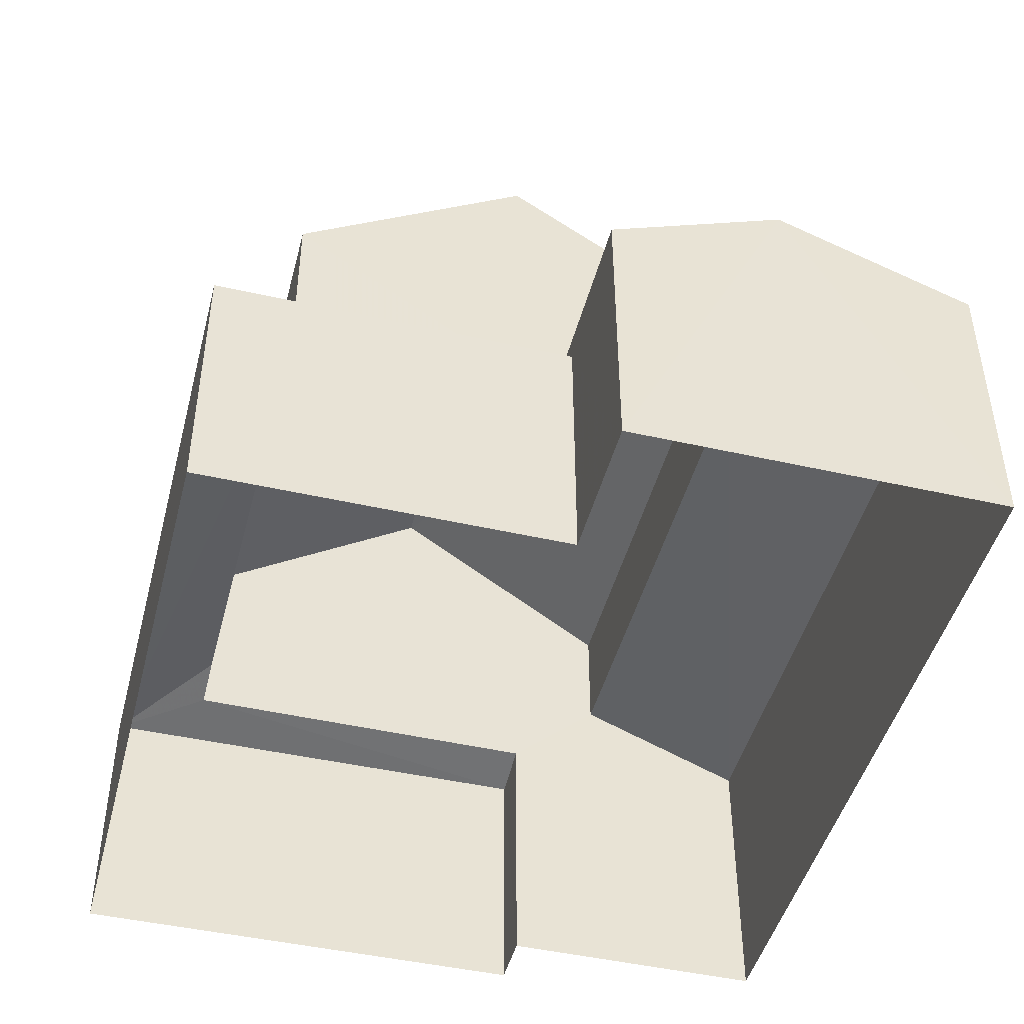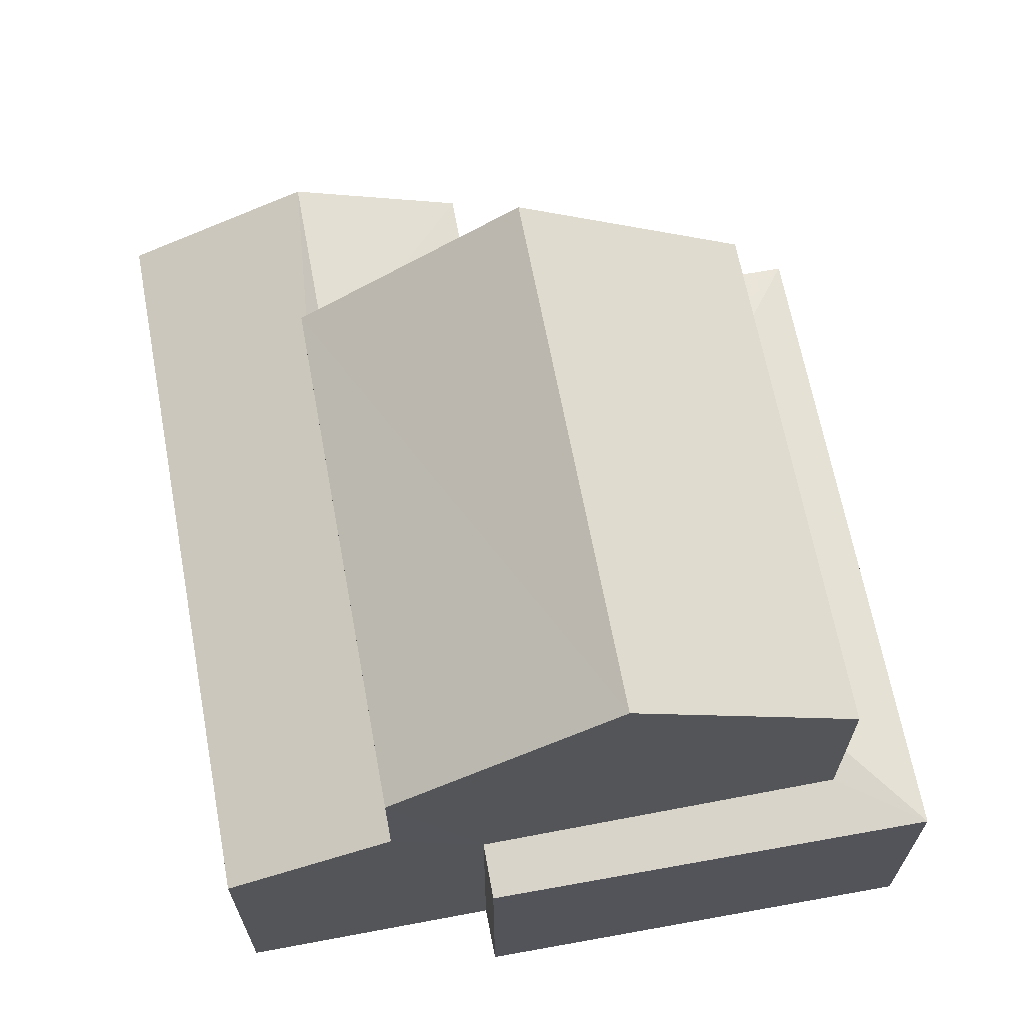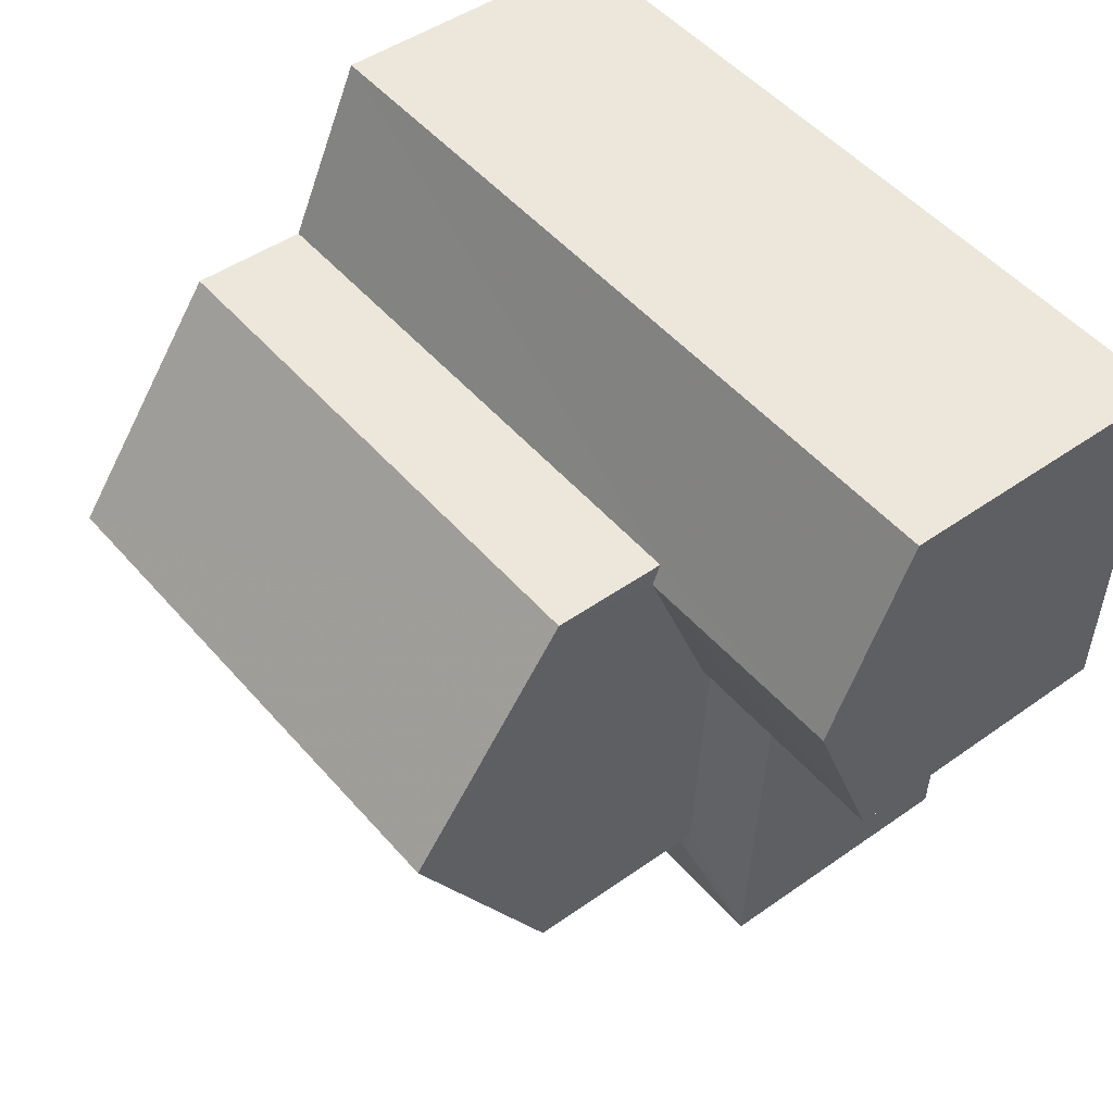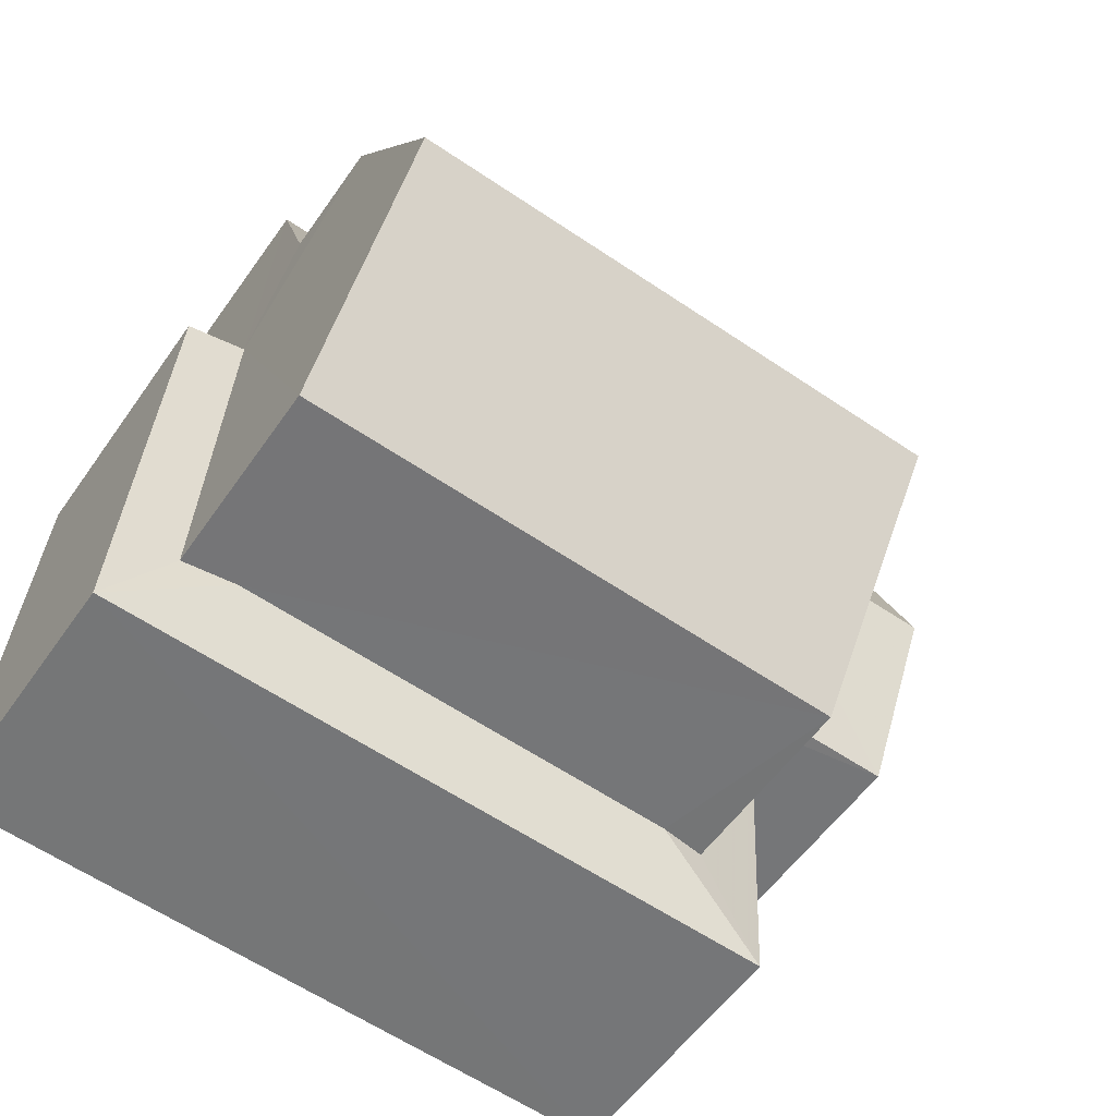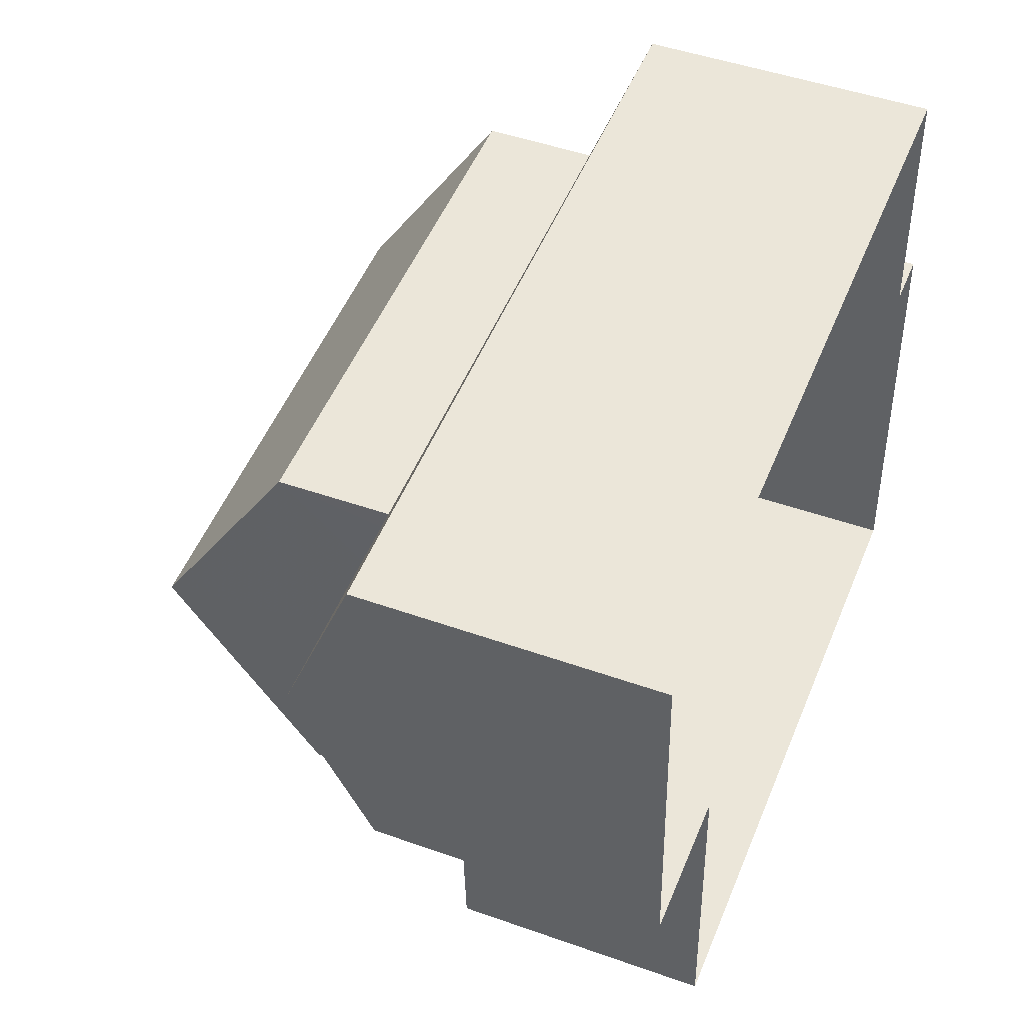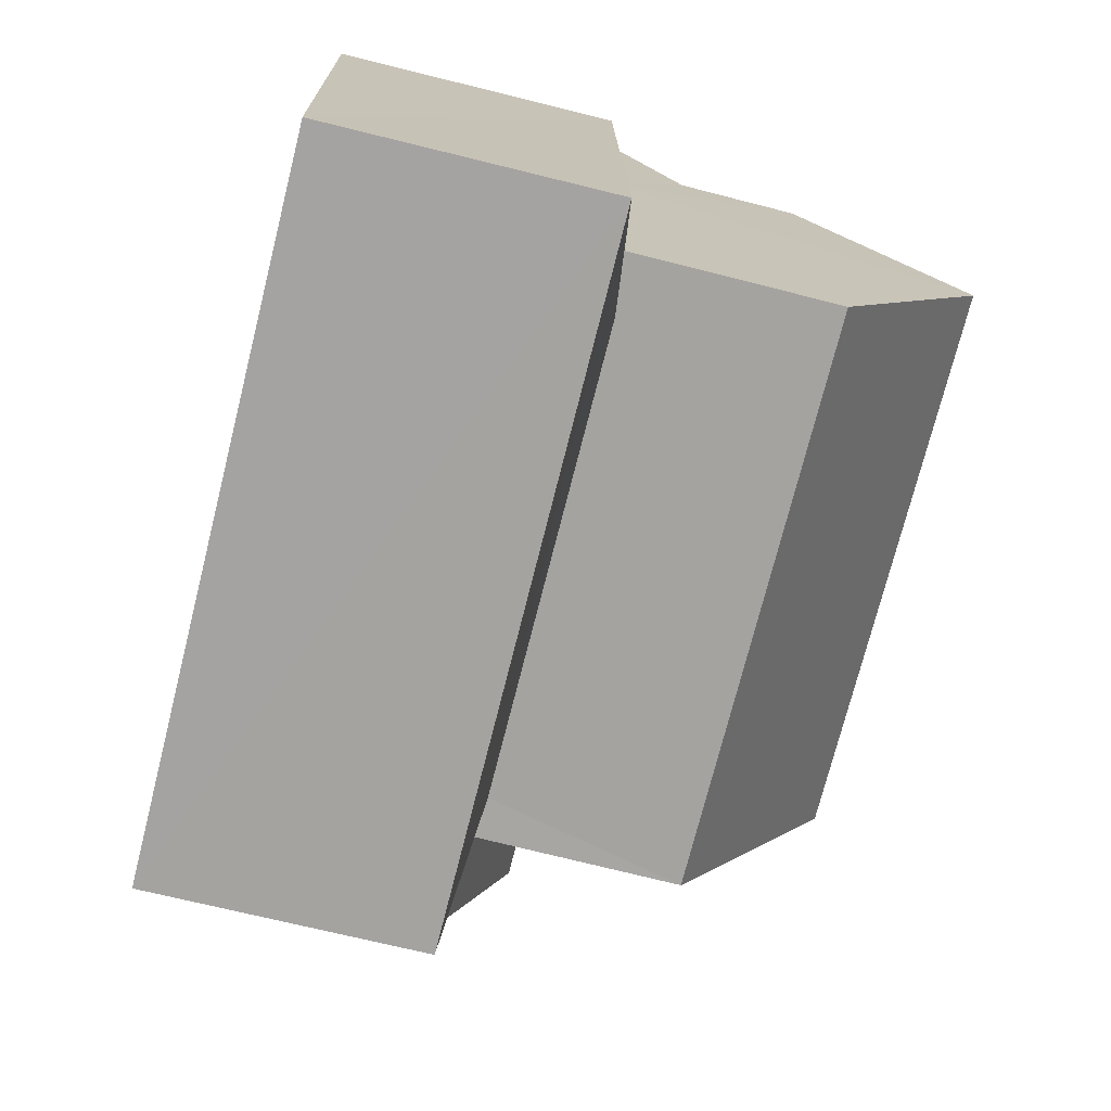
<metadata>
{"format":"obj","ext":"obj","renderer":"f3d","projection":"perspective","resolution":1024,"background":"white","views":[{"elev":-46.0,"azim":72.4,"up":"+Z"},{"elev":66.1,"azim":-103.8,"up":"+Z"},{"elev":45.9,"azim":50.8,"up":"+Y"},{"elev":-55.3,"azim":-34.4,"up":"+Y"},{"elev":47.5,"azim":111.9,"up":"+Y"},{"elev":-69.9,"azim":-104.1,"up":"+Y"}]}
</metadata>
<code>
v -3.162e+05 4.061e+04 3.609
v -3.162e+05 4.061e+04 3.608
v -3.162e+05 4.061e+04 3.607
v -3.162e+05 4.061e+04 3.603
v -3.162e+05 4.061e+04 3.604
v -3.162e+05 4.062e+04 3.61
v -3.162e+05 4.062e+04 3.605
v -3.162e+05 4.061e+04 3.603
v -3.162e+05 4.061e+04 7.185
v -3.162e+05 4.061e+04 7.032
v -3.162e+05 4.061e+04 7.186
v -3.162e+05 4.061e+04 7.265
v -3.162e+05 4.061e+04 7.03
v -3.162e+05 4.062e+04 7.327
v -3.162e+05 4.061e+04 8.202
v -3.162e+05 4.062e+04 7.323
v -3.162e+05 4.061e+04 8.302
v -3.162e+05 4.062e+04 8.205
v -3.162e+05 4.061e+04 8.303
v -3.162e+05 4.061e+04 7.035
v -3.162e+05 4.061e+04 7.153
v -3.162e+05 4.061e+04 7.037
v -3.162e+05 4.061e+04 7.154
v -3.162e+05 4.061e+04 7.268
v -3.162e+05 4.061e+04 7.322
v -3.162e+05 4.061e+04 7.321
v -3.162e+05 4.061e+04 11.63
v -3.162e+05 4.061e+04 9.681
v -3.162e+05 4.061e+04 11.62
v -3.162e+05 4.061e+04 9.685
v -3.162e+05 4.061e+04 9.683
v -3.162e+05 4.062e+04 9.687
f 1 2 3
f 4 3 5
f 5 2 6
f 5 6 7
f 8 5 7
f 3 2 5
f 9 10 11
f 12 13 9
f 9 13 10
f 14 15 16
f 16 15 17
f 14 18 15
f 17 15 19
f 20 21 22
f 22 21 23
f 24 21 20
f 12 24 20
f 13 12 20
f 19 25 26
f 17 19 26
f 27 28 29
f 27 30 28
f 31 32 27
f 29 31 27
f 22 23 2
f 1 22 2
f 2 23 6
f 6 23 14
f 23 21 30
f 14 23 18
f 18 23 32
f 32 23 27
f 27 23 30
f 20 3 4
f 13 20 4
f 15 32 31
f 15 18 32
f 22 1 3
f 20 22 3
f 10 13 4
f 5 10 4
f 24 28 30
f 30 21 24
f 12 9 28
f 12 28 24
f 5 8 10
f 8 26 10
f 10 25 11
f 10 26 25
f 26 8 17
f 8 7 17
f 7 16 17
f 9 11 25
f 28 9 25
f 28 25 29
f 19 15 31
f 25 31 29
f 25 19 31
f 14 7 6
f 14 16 7

</code>
